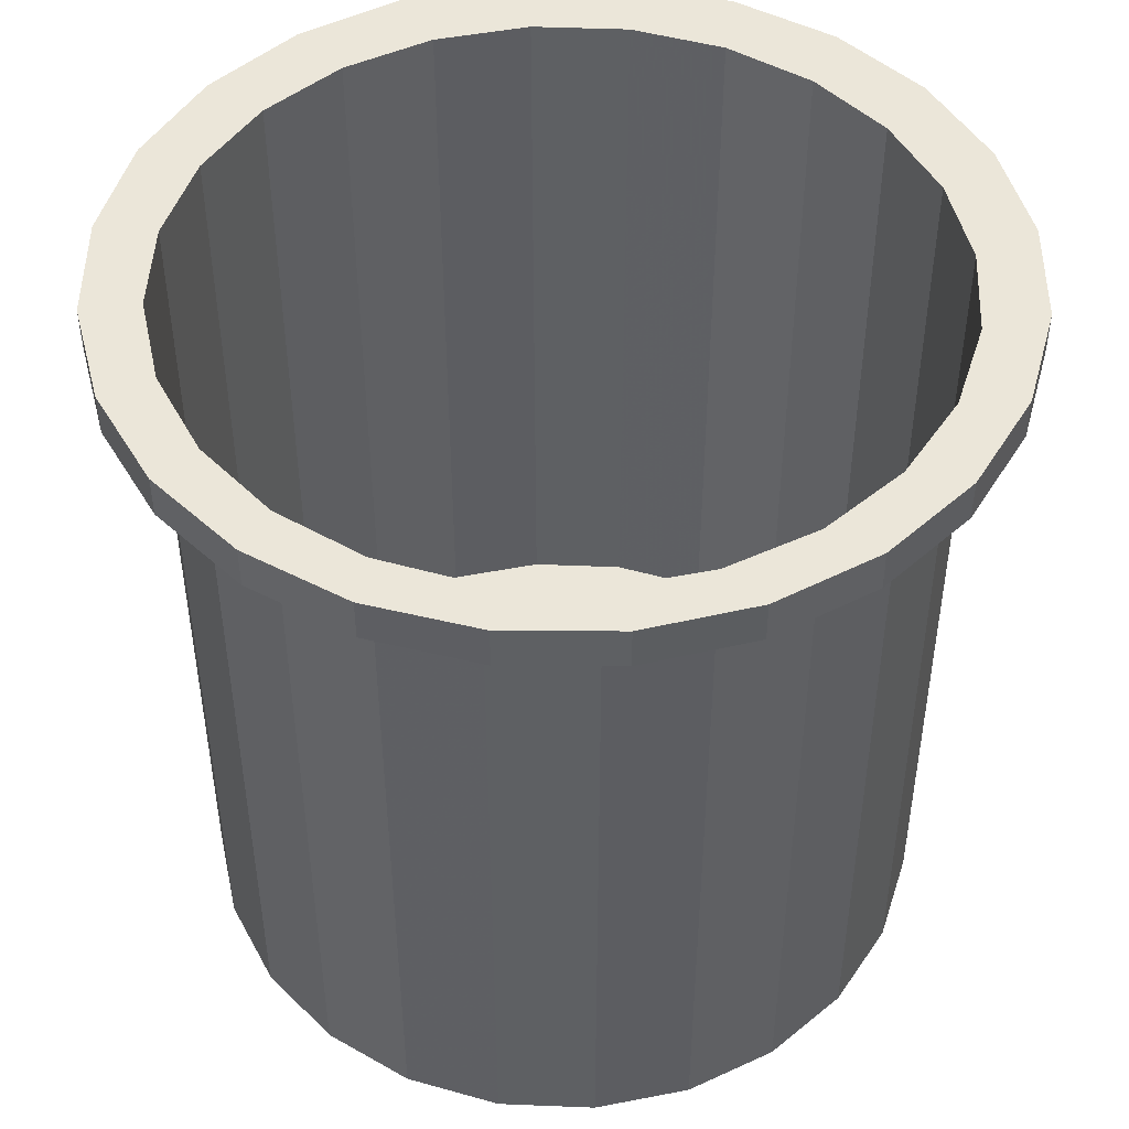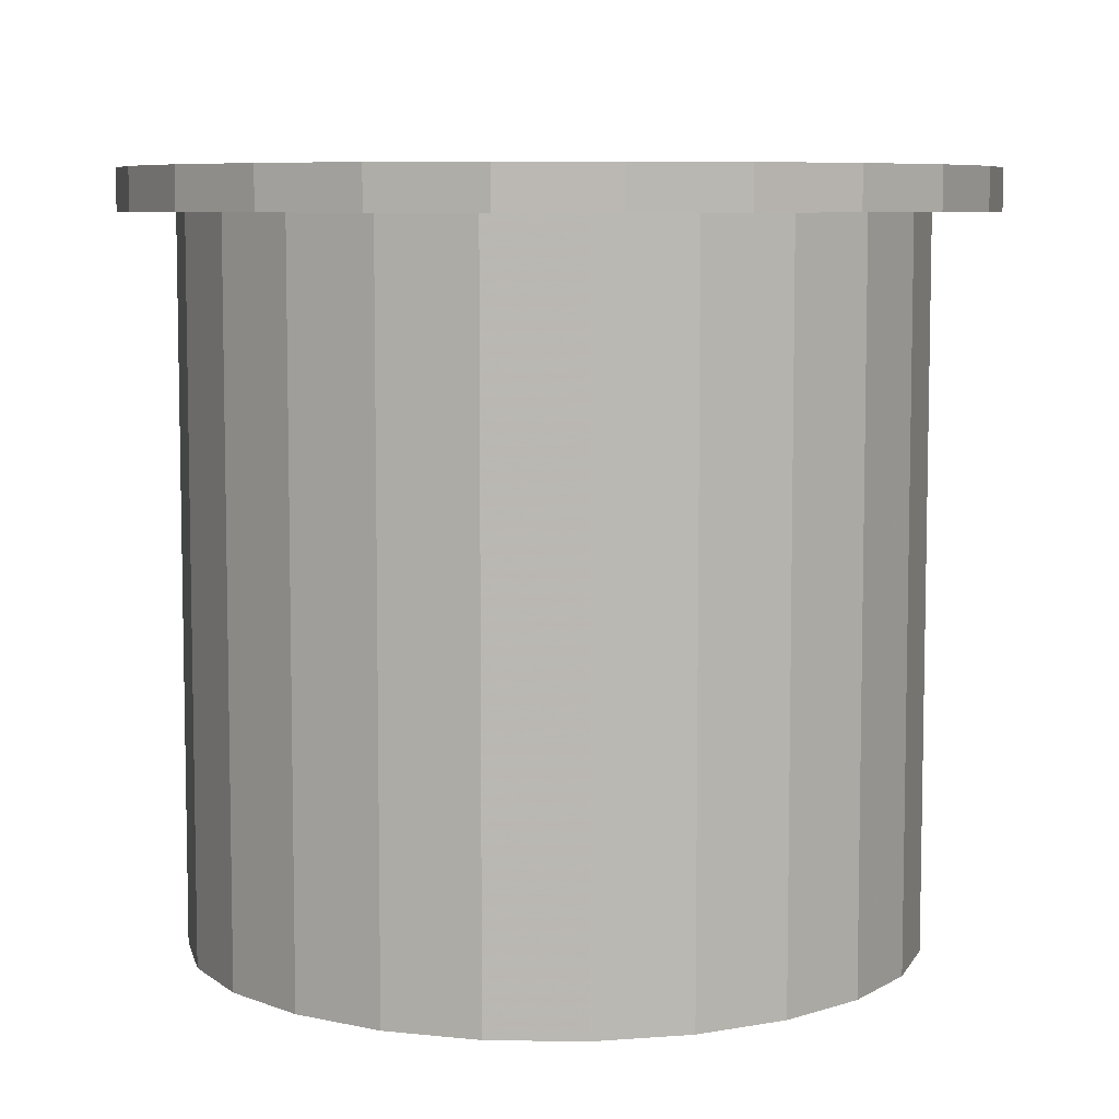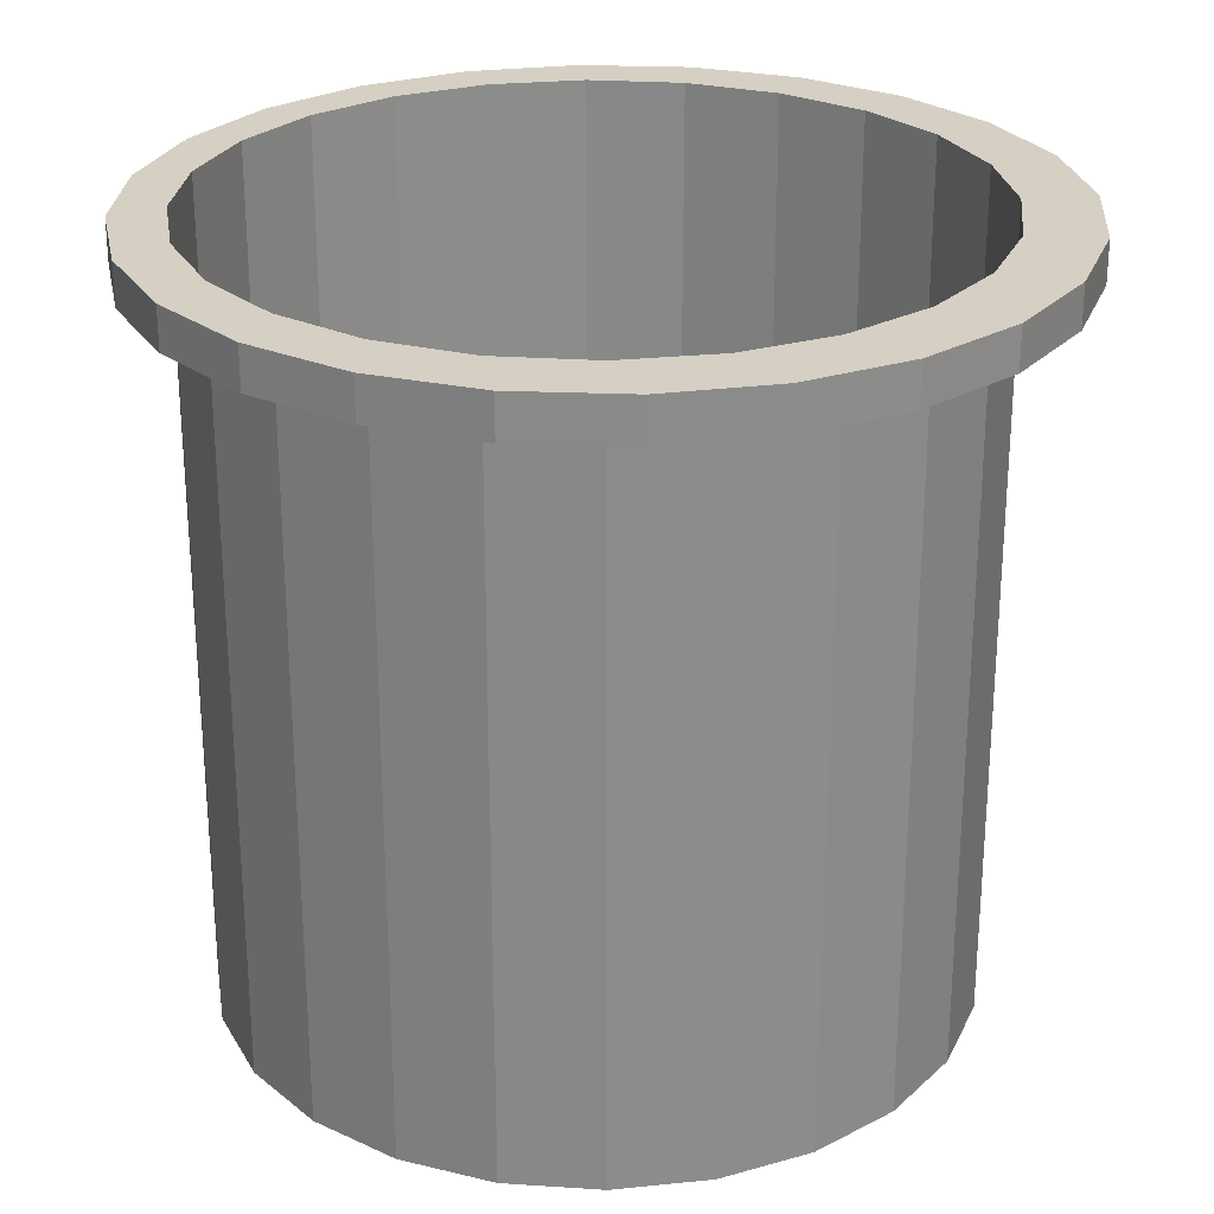
<metadata>
{"format":"obj","ext":"obj","renderer":"f3d","projection":"perspective","resolution":1024,"background":"white","views":[{"elev":47.4,"azim":-79.9,"up":"+Y"},{"elev":7.2,"azim":69.9,"up":"+Y"},{"elev":26.3,"azim":43.4,"up":"+Y"}]}
</metadata>
<code>
o mesh6_mesh6-geometry
v -0.07534 -0.2684 0.2487
v 0.05758 -0.2684 0.2487
v -0.008878 -0.2684 0.2575
v -0.1373 -0.2684 0.2231
v -0.008878 0.239 0.2575
v -0.07534 0.239 0.2487
v -0.1373 0.239 0.2231
v 0.1195 -0.2684 0.2231
v 0.05758 0.239 0.2487
v -0.1904 0.239 0.1823
v -0.1904 -0.2684 0.1823
v 0.1592 0.239 0.2525
v 0.05758 0.2684 0.2487
v -0.1391 0.239 0.2642
v -0.008878 0.2684 0.2575
v -0.2027 0.239 0.2192
v -0.07534 0.2684 0.2487
v -0.1373 0.2684 0.2231
v 0.1727 -0.2684 0.1823
v 0.1195 0.239 0.2231
v 0.2192 0.239 0.2027
v 0.1195 0.2684 0.2231
v -0.2313 -0.2684 0.1291
v -0.2525 0.239 0.1592
v -0.1904 0.2684 0.1823
v 0.08846 0.239 0.2851
v 0.1592 0.2684 0.2525
v 0.2192 0.2684 0.2027
v -0.2027 0.2684 0.2192
v -0.1391 0.2684 0.2642
v -0.2313 0.239 0.1291
v -0.2313 0.2684 0.1291
v 0.2135 -0.2684 0.1291
v 0.1727 0.239 0.1823
v 0.1727 0.2684 0.1823
v -0.06596 0.239 0.2912
v 0.08846 0.2684 0.2851
v -0.2569 -0.2684 0.06716
v -0.2525 0.2684 0.1592
v -0.2851 0.239 0.08846
v 0.2391 -0.2684 0.06716
v 0.2135 0.239 0.1291
v 0.2642 0.239 0.1391
v 0.01165 0.239 0.2983
v 0.01165 0.2684 0.2983
v 0.2642 0.2684 0.1391
v -0.2569 0.2684 0.06716
v -0.2569 0.239 0.06716
v -0.2851 0.2684 0.08846
v 0.2391 0.239 0.06716
v -0.06596 0.2684 0.2912
v 0.2135 0.2684 0.1291
v -0.2656 -0.2684 0.0007025
v 0.2479 -0.2684 0.0007025
v -0.2983 0.239 0.01165
v 0.2479 0.239 0.0007025
v 0.2912 0.239 0.06596
v 0.2912 0.2684 0.06596
v -0.2656 0.2684 0.0007025
v -0.2983 0.2684 0.01165
v -0.2656 0.239 0.0007025
v 0.2391 0.2684 0.06716
v -0.2569 -0.2684 -0.06575
v 0.2391 0.239 -0.06575
v -0.2912 0.239 -0.06596
v 0.2983 0.239 -0.01165
v 0.2479 0.2684 0.0007025
v 0.2983 0.2684 -0.01165
v -0.2569 0.2684 -0.06575
v -0.2912 0.2684 -0.06596
v -0.2569 0.239 -0.06575
v 0.2391 -0.2684 -0.06575
v -0.2313 -0.2684 -0.1277
v 0.2135 0.239 -0.1277
v 0.2851 0.239 -0.08846
v 0.2391 0.2684 -0.06575
v -0.2313 0.239 -0.1277
v 0.2851 0.2684 -0.08846
v -0.2313 0.2684 -0.1277
v -0.2642 0.239 -0.1391
v 0.2135 -0.2684 -0.1277
v -0.2642 0.2684 -0.1391
v -0.1904 -0.2684 -0.1809
v 0.1727 0.239 -0.1809
v 0.2525 0.239 -0.1592
v 0.2135 0.2684 -0.1277
v 0.2525 0.2684 -0.1592
v -0.1904 0.239 -0.1809
v -0.1904 0.2684 -0.1809
v -0.2192 0.239 -0.2027
v 0.1727 -0.2684 -0.1809
v -0.2192 0.2684 -0.2027
v -0.1373 0.239 -0.2217
v -0.1373 -0.2684 -0.2217
v 0.1195 -0.2684 -0.2217
v 0.2027 0.239 -0.2192
v 0.1727 0.2684 -0.1809
v 0.2027 0.2684 -0.2192
v -0.1373 0.2684 -0.2217
v -0.1592 0.2684 -0.2525
v 0.1195 0.239 -0.2217
v 0.1195 0.2684 -0.2217
v -0.1592 0.239 -0.2525
v -0.07534 0.239 -0.2473
v -0.07534 -0.2684 -0.2473
v 0.05758 -0.2684 -0.2473
v 0.1391 0.239 -0.2642
v -0.07534 0.2684 -0.2473
v -0.08846 0.2684 -0.2851
v 0.05758 0.239 -0.2473
v 0.05758 0.2684 -0.2473
v 0.1391 0.2684 -0.2642
v -0.008878 0.239 -0.2561
v -0.008878 0.2684 -0.2561
v -0.08846 0.239 -0.2851
v -0.008878 -0.2684 -0.2561
v 0.06596 0.239 -0.2912
v -0.01165 0.2684 -0.2983
v 0.06596 0.2684 -0.2912
v -0.01165 0.239 -0.2983
f 1 2 3
f 2 1 4
f 3 2 1
f 4 1 2
f 2 4 8
f 8 4 2
f 8 4 11
f 11 4 8
f 12 5 9
f 14 6 5
f 6 16 7
f 7 16 10
f 8 11 19
f 19 11 8
f 12 14 5
f 12 9 21
f 6 14 16
f 10 16 24
f 19 11 23
f 23 11 19
f 21 9 20
f 26 14 12
f 15 27 13
f 13 28 22
f 17 30 15
f 29 17 18
f 10 24 31
f 29 18 25
f 19 23 33
f 33 23 19
f 21 20 34
f 26 36 14
f 30 27 15
f 13 27 28
f 22 28 35
f 30 17 29
f 31 24 40
f 39 25 32
f 29 25 39
f 33 23 41
f 41 23 33
f 21 34 43
f 36 26 44
f 30 37 27
f 35 28 46
f 41 23 38
f 38 23 41
f 31 40 48
f 39 32 49
f 43 34 42
f 37 51 45
f 51 37 30
f 35 46 52
f 49 32 47
f 41 38 54
f 54 38 41
f 48 40 55
f 57 42 50
f 43 42 57
f 52 46 58
f 49 47 60
f 54 38 53
f 53 38 54
f 48 55 61
f 57 50 56
f 52 58 62
f 60 47 59
f 54 53 63
f 63 53 54
f 61 55 65
f 57 56 66
f 62 58 67
f 60 59 70
f 54 63 72
f 72 63 54
f 66 56 64
f 61 65 71
f 67 58 68
f 70 59 69
f 72 63 73
f 73 63 72
f 66 64 75
f 71 65 77
f 67 68 76
f 70 69 79
f 72 73 81
f 81 73 72
f 75 64 74
f 77 65 80
f 76 68 78
f 70 79 82
f 81 73 83
f 83 73 81
f 75 74 85
f 77 80 88
f 76 78 86
f 82 79 89
f 81 83 91
f 91 83 81
f 85 74 84
f 86 78 87
f 88 80 90
f 82 89 92
f 91 83 94
f 94 83 91
f 85 84 96
f 86 87 97
f 88 90 93
f 92 89 99
f 91 94 95
f 95 94 91
f 96 84 101
f 97 87 98
f 93 90 103
f 92 99 100
f 95 94 105
f 105 94 95
f 96 101 107
f 97 98 102
f 93 103 104
f 100 99 108
f 95 105 106
f 106 105 95
f 107 101 110
f 102 98 112
f 104 103 113
f 100 108 114
f 100 114 109
f 106 105 116
f 116 105 106
f 102 112 111
f 107 110 113
f 113 103 115
f 109 114 112
f 111 112 114
f 113 115 107
f 107 115 117
f 109 119 118
f 109 112 119
f 117 115 120
f 2 5 3
f 3 5 2
f 3 6 1
f 1 6 3
f 1 7 4
f 4 7 1
f 5 2 9
f 9 2 5
f 6 3 5
f 5 3 6
f 7 1 6
f 6 1 7
f 10 4 7
f 7 4 10
f 8 9 2
f 2 9 8
f 5 13 9
f 6 15 5
f 7 17 6
f 4 10 11
f 11 10 4
f 10 18 7
f 9 8 20
f 20 8 9
f 13 5 15
f 22 9 13
f 15 6 17
f 17 7 18
f 10 23 11
f 11 23 10
f 18 10 25
f 19 20 8
f 8 20 19
f 9 22 20
f 21 27 12
f 14 29 16
f 23 10 31
f 31 10 23
f 29 24 16
f 10 32 25
f 20 19 34
f 34 19 20
f 35 20 22
f 12 37 26
f 27 21 28
f 37 12 27
f 29 14 30
f 32 10 31
f 31 38 23
f 23 38 31
f 24 29 39
f 42 19 33
f 33 19 42
f 19 42 34
f 34 42 19
f 20 35 34
f 36 30 14
f 45 26 37
f 21 46 28
f 31 47 32
f 38 31 48
f 48 31 38
f 39 40 24
f 50 33 41
f 41 33 50
f 33 50 42
f 42 50 33
f 35 42 34
f 46 21 43
f 26 45 44
f 44 51 36
f 30 36 51
f 47 31 48
f 48 53 38
f 38 53 48
f 40 39 49
f 41 56 50
f 50 56 41
f 52 50 42
f 42 35 52
f 43 58 46
f 51 44 45
f 48 59 47
f 53 48 61
f 61 48 53
f 56 41 54
f 54 41 56
f 49 55 40
f 62 56 50
f 50 52 62
f 58 43 57
f 59 48 61
f 55 49 60
f 61 63 53
f 53 63 61
f 54 64 56
f 56 64 54
f 56 62 67
f 57 68 58
f 61 69 59
f 60 65 55
f 63 61 71
f 71 61 63
f 64 54 72
f 72 54 64
f 67 64 56
f 68 57 66
f 69 61 71
f 65 60 70
f 71 73 63
f 63 73 71
f 72 74 64
f 64 74 72
f 64 67 76
f 66 78 68
f 71 79 69
f 70 80 65
f 73 71 77
f 77 71 73
f 74 72 81
f 81 72 74
f 76 74 64
f 78 66 75
f 79 71 77
f 80 70 82
f 77 83 73
f 73 83 77
f 81 84 74
f 74 84 81
f 74 76 86
f 75 87 78
f 77 89 79
f 82 90 80
f 83 77 88
f 88 77 83
f 84 81 91
f 91 81 84
f 86 84 74
f 87 75 85
f 89 77 88
f 90 82 92
f 93 83 88
f 88 83 93
f 95 84 91
f 91 84 95
f 84 86 97
f 85 98 87
f 93 89 88
f 100 90 92
f 83 93 94
f 94 93 83
f 84 95 101
f 101 95 84
f 98 85 96
f 102 84 97
f 89 93 99
f 90 100 103
f 104 94 93
f 93 94 104
f 106 101 95
f 95 101 106
f 84 102 101
f 107 98 96
f 104 99 93
f 109 103 100
f 94 104 105
f 105 104 94
f 101 106 110
f 110 106 101
f 111 101 102
f 98 107 112
f 99 104 108
f 103 109 115
f 113 105 104
f 104 105 113
f 116 110 106
f 106 110 116
f 101 111 110
f 117 112 107
f 113 108 104
f 108 113 114
f 118 115 109
f 105 113 116
f 116 113 105
f 110 116 113
f 113 116 110
f 114 110 111
f 110 114 113
f 112 117 119
f 115 118 120
f 120 119 117
f 119 120 118
f 9 5 12
f 5 6 14
f 7 16 6
f 10 16 7
f 5 14 12
f 21 9 12
f 16 14 6
f 24 16 10
f 20 9 21
f 12 14 26
f 13 27 15
f 22 28 13
f 15 30 17
f 18 17 29
f 31 24 10
f 25 18 29
f 34 20 21
f 14 36 26
f 15 27 30
f 28 27 13
f 35 28 22
f 29 17 30
f 40 24 31
f 32 25 39
f 39 25 29
f 43 34 21
f 44 26 36
f 27 37 30
f 46 28 35
f 48 40 31
f 49 32 39
f 42 34 43
f 45 51 37
f 30 37 51
f 52 46 35
f 47 32 49
f 55 40 48
f 50 42 57
f 57 42 43
f 58 46 52
f 60 47 49
f 61 55 48
f 56 50 57
f 62 58 52
f 59 47 60
f 65 55 61
f 66 56 57
f 67 58 62
f 70 59 60
f 64 56 66
f 71 65 61
f 68 58 67
f 69 59 70
f 75 64 66
f 77 65 71
f 76 68 67
f 79 69 70
f 74 64 75
f 80 65 77
f 78 68 76
f 82 79 70
f 85 74 75
f 88 80 77
f 86 78 76
f 89 79 82
f 84 74 85
f 87 78 86
f 90 80 88
f 92 89 82
f 96 84 85
f 97 87 86
f 93 90 88
f 99 89 92
f 101 84 96
f 98 87 97
f 103 90 93
f 100 99 92
f 107 101 96
f 102 98 97
f 104 103 93
f 108 99 100
f 110 101 107
f 112 98 102
f 113 103 104
f 114 108 100
f 109 114 100
f 111 112 102
f 113 110 107
f 115 103 113
f 112 114 109
f 114 112 111
f 107 115 113
f 117 115 107
f 118 119 109
f 119 112 109
f 120 115 117
f 9 13 5
f 5 15 6
f 6 17 7
f 7 18 10
f 15 5 13
f 13 9 22
f 17 6 15
f 18 7 17
f 25 10 18
f 20 22 9
f 12 27 21
f 16 29 14
f 16 24 29
f 25 32 10
f 22 20 35
f 26 37 12
f 28 21 27
f 27 12 37
f 30 14 29
f 31 10 32
f 39 29 24
f 34 35 20
f 14 30 36
f 37 26 45
f 28 46 21
f 32 47 31
f 24 40 39
f 34 42 35
f 43 21 46
f 44 45 26
f 36 51 44
f 51 36 30
f 48 31 47
f 49 39 40
f 42 50 52
f 52 35 42
f 46 58 43
f 45 44 51
f 47 59 48
f 40 55 49
f 50 56 62
f 62 52 50
f 57 43 58
f 61 48 59
f 60 49 55
f 67 62 56
f 58 68 57
f 59 69 61
f 55 65 60
f 56 64 67
f 66 57 68
f 71 61 69
f 70 60 65
f 76 67 64
f 68 78 66
f 69 79 71
f 65 80 70
f 64 74 76
f 75 66 78
f 77 71 79
f 82 70 80
f 86 76 74
f 78 87 75
f 79 89 77
f 80 90 82
f 74 84 86
f 85 75 87
f 88 77 89
f 92 82 90
f 97 86 84
f 87 98 85
f 88 89 93
f 92 90 100
f 96 85 98
f 97 84 102
f 99 93 89
f 103 100 90
f 101 102 84
f 96 98 107
f 93 99 104
f 100 103 109
f 102 101 111
f 112 107 98
f 108 104 99
f 115 109 103
f 110 111 101
f 107 112 117
f 104 108 113
f 114 113 108
f 109 115 118
f 111 110 114
f 113 114 110
f 119 117 112
f 120 118 115
f 117 119 120
f 118 120 119
o mesh5.001_mesh5-geometry
o mesh4.001_mesh4-geometry
v 0.07397 -0.1675 -0.003697
v 0.07502 -0.2464 0.004311
v 0.07397 -0.2464 -0.003697
v 0.07502 -0.1675 0.004311
v 0.0142 -0.2464 -0.003697
v 0.07088 -0.1675 -0.01116
v 0.07397 -0.2464 0.01232
v 0.01315 -0.2464 0.004311
v 0.07088 -0.2464 -0.01116
v 0.07397 -0.1675 0.01232
v 0.01315 -0.1675 0.004311
v 0.01729 -0.2464 -0.01116
v 0.06596 -0.1675 -0.01756
v 0.07088 -0.2464 0.01978
v 0.0142 -0.2464 0.01232
v 0.0142 -0.1675 -0.003697
v 0.0142 -0.1675 0.01232
v 0.02221 -0.2464 -0.01756
v 0.06596 -0.2464 -0.01756
v 0.07088 -0.1675 0.01978
v 0.01729 -0.1675 -0.01116
v 0.05955 -0.2464 -0.02248
v 0.06596 -0.2464 0.02619
v 0.01729 -0.2464 0.01978
v 0.01729 -0.1675 0.01978
v 0.02221 -0.1675 -0.01756
v 0.02862 -0.2464 -0.02248
v 0.05955 -0.1675 -0.02248
v 0.06596 -0.1675 0.02619
v 0.02862 -0.1675 -0.02248
v 0.05209 -0.2464 -0.02557
v 0.03608 -0.2464 -0.02557
v 0.05955 -0.1675 0.0311
v 0.02221 -0.2464 0.02619
v 0.02221 -0.1675 0.02619
v 0.03608 -0.1675 -0.02557
v 0.05209 -0.1675 -0.02557
v 0.05955 -0.2464 0.0311
v 0.04409 -0.2464 -0.02663
v 0.04409 -0.1675 -0.02663
v 0.05209 -0.1675 0.03419
v 0.02862 -0.2464 0.0311
v 0.05209 -0.2464 0.03419
v 0.02862 -0.1675 0.0311
v 0.04409 -0.1675 0.03525
v 0.03608 -0.2464 0.03419
v 0.04409 -0.2464 0.03525
v 0.03608 -0.1675 0.03419
f 122 125 123
f 123 125 122
f 122 128 125
f 125 128 122
f 123 125 129
f 129 125 123
f 127 128 122
f 122 128 127
f 129 125 132
f 132 125 129
f 127 135 128
f 128 135 127
f 129 132 138
f 138 132 129
f 134 135 127
f 127 135 134
f 129 138 139
f 139 138 129
f 134 144 135
f 135 144 134
f 139 138 147
f 147 138 139
f 139 147 142
f 142 147 139
f 143 144 134
f 134 144 143
f 142 147 152
f 152 147 142
f 143 154 144
f 144 154 143
f 142 152 151
f 151 152 142
f 158 154 143
f 143 154 158
f 151 152 159
f 159 152 151
f 158 162 154
f 154 162 158
f 163 162 158
f 158 162 163
f 163 166 162
f 162 166 163
f 166 163 167
f 167 163 166
f 121 122 123
f 122 121 124
f 123 122 121
f 124 121 122
f 123 126 121
f 121 126 123
f 124 127 122
f 122 127 124
f 126 123 129
f 129 123 126
f 127 124 130
f 130 124 127
f 131 125 128
f 128 125 131
f 129 133 126
f 126 133 129
f 130 134 127
f 127 134 130
f 125 131 136
f 136 131 125
f 128 137 131
f 131 137 128
f 136 132 125
f 125 132 136
f 133 129 139
f 139 129 133
f 134 130 140
f 140 130 134
f 137 128 135
f 135 128 137
f 132 136 141
f 141 136 132
f 141 138 132
f 132 138 141
f 142 133 139
f 139 133 142
f 140 143 134
f 134 143 140
f 135 145 137
f 137 145 135
f 138 141 146
f 146 141 138
f 133 142 148
f 148 142 133
f 143 140 149
f 149 140 143
f 145 135 144
f 144 135 145
f 150 138 146
f 146 138 150
f 138 150 147
f 147 150 138
f 151 148 142
f 142 148 151
f 153 143 149
f 149 143 153
f 144 155 145
f 145 155 144
f 156 147 150
f 150 147 156
f 148 151 157
f 157 151 148
f 147 156 152
f 152 156 147
f 143 153 158
f 158 153 143
f 155 144 154
f 154 144 155
f 159 157 151
f 151 157 159
f 160 152 156
f 156 152 160
f 161 158 153
f 153 158 161
f 162 155 154
f 154 155 162
f 157 159 160
f 160 159 157
f 152 160 159
f 159 160 152
f 158 161 163
f 163 161 158
f 155 162 164
f 164 162 155
f 165 163 161
f 161 163 165
f 166 164 162
f 162 164 166
f 163 165 167
f 167 165 163
f 164 166 168
f 168 166 164
f 168 167 165
f 165 167 168
f 167 168 166
f 166 168 167
o mesh3.001_mesh3-geometry
o mesh2.001_mesh2-geometry
o mesh1.001_mesh1-geometry
v 0.05917 -0.1502 0.02187
v 0.06471 -0.1552 0.01865
v 0.06486 -0.1518 0.01762
v 0.05902 -0.1536 0.0229
v 0.06918 -0.1537 0.01209
v 0.02553 -0.15 0.01776
v 0.05251 -0.1491 0.02456
v 0.02537 -0.1533 0.01879
v 0.06903 -0.157 0.01311
v 0.02101 -0.1514 0.01226
v 0.03136 -0.1489 0.02197
v 0.05236 -0.1525 0.02559
v 0.03121 -0.1523 0.023
v 0.02086 -0.1548 0.01329
v 0.07185 -0.1557 0.005652
v 0.01812 -0.1533 0.005841
v 0.04533 -0.1485 0.02549
v 0.03812 -0.1484 0.02461
v 0.01797 -0.1566 0.00687
v 0.0717 -0.1591 0.00668
v 0.03796 -0.1518 0.02564
v 0.04518 -0.1519 0.02652
v 0.07268 -0.1579 -0.001247
v 0.01705 -0.1553 -0.001049
v 0.0169 -0.1587 -2.047e-05
v 0.07252 -0.1613 -0.0002184
v 0.07161 -0.1599 -0.008138
v 0.01788 -0.1574 -0.007947
v 0.01772 -0.1608 -0.006918
v 0.07146 -0.1633 -0.007109
v 0.06872 -0.1617 -0.01455
v 0.02054 -0.1595 -0.01438
v 0.02039 -0.1629 -0.01335
v 0.06856 -0.1651 -0.01352
v 0.0642 -0.1632 -0.02005
v 0.02487 -0.1614 -0.01991
v 0.02471 -0.1648 -0.01889
v 0.06405 -0.1666 -0.01902
v 0.05836 -0.1642 -0.02427
v 0.03055 -0.163 -0.02417
v 0.0304 -0.1663 -0.02314
v 0.05821 -0.1676 -0.02324
v 0.05161 -0.1647 -0.0269
v 0.03721 -0.1641 -0.02685
v 0.03706 -0.1675 -0.02582
v 0.05146 -0.1681 -0.02587
v 0.04439 -0.1647 -0.02779
v 0.04424 -0.1681 -0.02676
f 174 169 171
f 171 169 174
f 172 176 170
f 170 176 172
f 178 171 173
f 173 171 178
f 179 169 174
f 174 169 179
f 174 171 178
f 178 171 174
f 179 175 169
f 169 175 179
f 172 181 176
f 176 181 172
f 170 176 182
f 182 176 170
f 170 182 177
f 177 182 170
f 178 173 184
f 184 173 178
f 180 181 172
f 172 181 180
f 186 175 179
f 179 175 186
f 177 182 187
f 187 182 177
f 184 173 183
f 183 173 184
f 175 186 185
f 185 186 175
f 180 189 181
f 181 189 180
f 177 187 188
f 188 187 177
f 184 183 192
f 192 183 184
f 189 180 190
f 190 180 189
f 188 187 193
f 193 187 188
f 192 183 191
f 191 183 192
f 188 193 194
f 194 193 188
f 192 191 196
f 196 191 192
f 194 193 197
f 197 193 194
f 196 191 195
f 195 191 196
f 194 197 198
f 198 197 194
f 196 195 200
f 200 195 196
f 198 197 201
f 201 197 198
f 200 195 199
f 199 195 200
f 198 201 202
f 202 201 198
f 200 199 204
f 204 199 200
f 202 201 205
f 205 201 202
f 204 199 203
f 203 199 204
f 202 205 206
f 206 205 202
f 204 203 208
f 208 203 204
f 206 205 209
f 209 205 206
f 208 203 207
f 207 203 208
f 206 209 210
f 210 209 206
f 208 207 212
f 212 207 208
f 210 209 213
f 213 209 210
f 212 207 211
f 211 207 212
f 210 213 214
f 214 213 210
f 212 211 215
f 215 211 212
f 214 213 216
f 216 213 214
f 169 170 171
f 170 169 172
f 171 170 169
f 172 169 170
f 170 173 171
f 171 173 170
f 175 172 169
f 169 172 175
f 173 170 177
f 177 170 173
f 172 175 180
f 180 175 172
f 177 183 173
f 173 183 177
f 174 181 179
f 179 181 174
f 178 176 174
f 174 176 178
f 185 180 175
f 175 180 185
f 181 174 176
f 176 174 181
f 176 178 182
f 182 178 176
f 183 177 188
f 188 177 183
f 184 182 178
f 178 182 184
f 189 179 181
f 181 179 189
f 180 185 190
f 190 185 180
f 179 189 186
f 186 189 179
f 182 184 187
f 187 184 182
f 188 191 183
f 183 191 188
f 186 190 185
f 185 190 186
f 190 186 189
f 189 186 190
f 192 187 184
f 184 187 192
f 191 188 194
f 194 188 191
f 187 192 193
f 193 192 187
f 194 195 191
f 191 195 194
f 196 193 192
f 192 193 196
f 195 194 198
f 198 194 195
f 193 196 197
f 197 196 193
f 198 199 195
f 195 199 198
f 200 197 196
f 196 197 200
f 199 198 202
f 202 198 199
f 197 200 201
f 201 200 197
f 202 203 199
f 199 203 202
f 204 201 200
f 200 201 204
f 203 202 206
f 206 202 203
f 201 204 205
f 205 204 201
f 206 207 203
f 203 207 206
f 204 209 205
f 205 209 204
f 207 206 210
f 210 206 207
f 209 204 208
f 208 204 209
f 210 211 207
f 207 211 210
f 208 213 209
f 209 213 208
f 211 210 214
f 214 210 211
f 213 208 212
f 212 208 213
f 214 215 211
f 211 215 214
f 212 216 213
f 213 216 212
f 215 214 216
f 216 214 215
f 216 212 215
f 215 212 216

</code>
